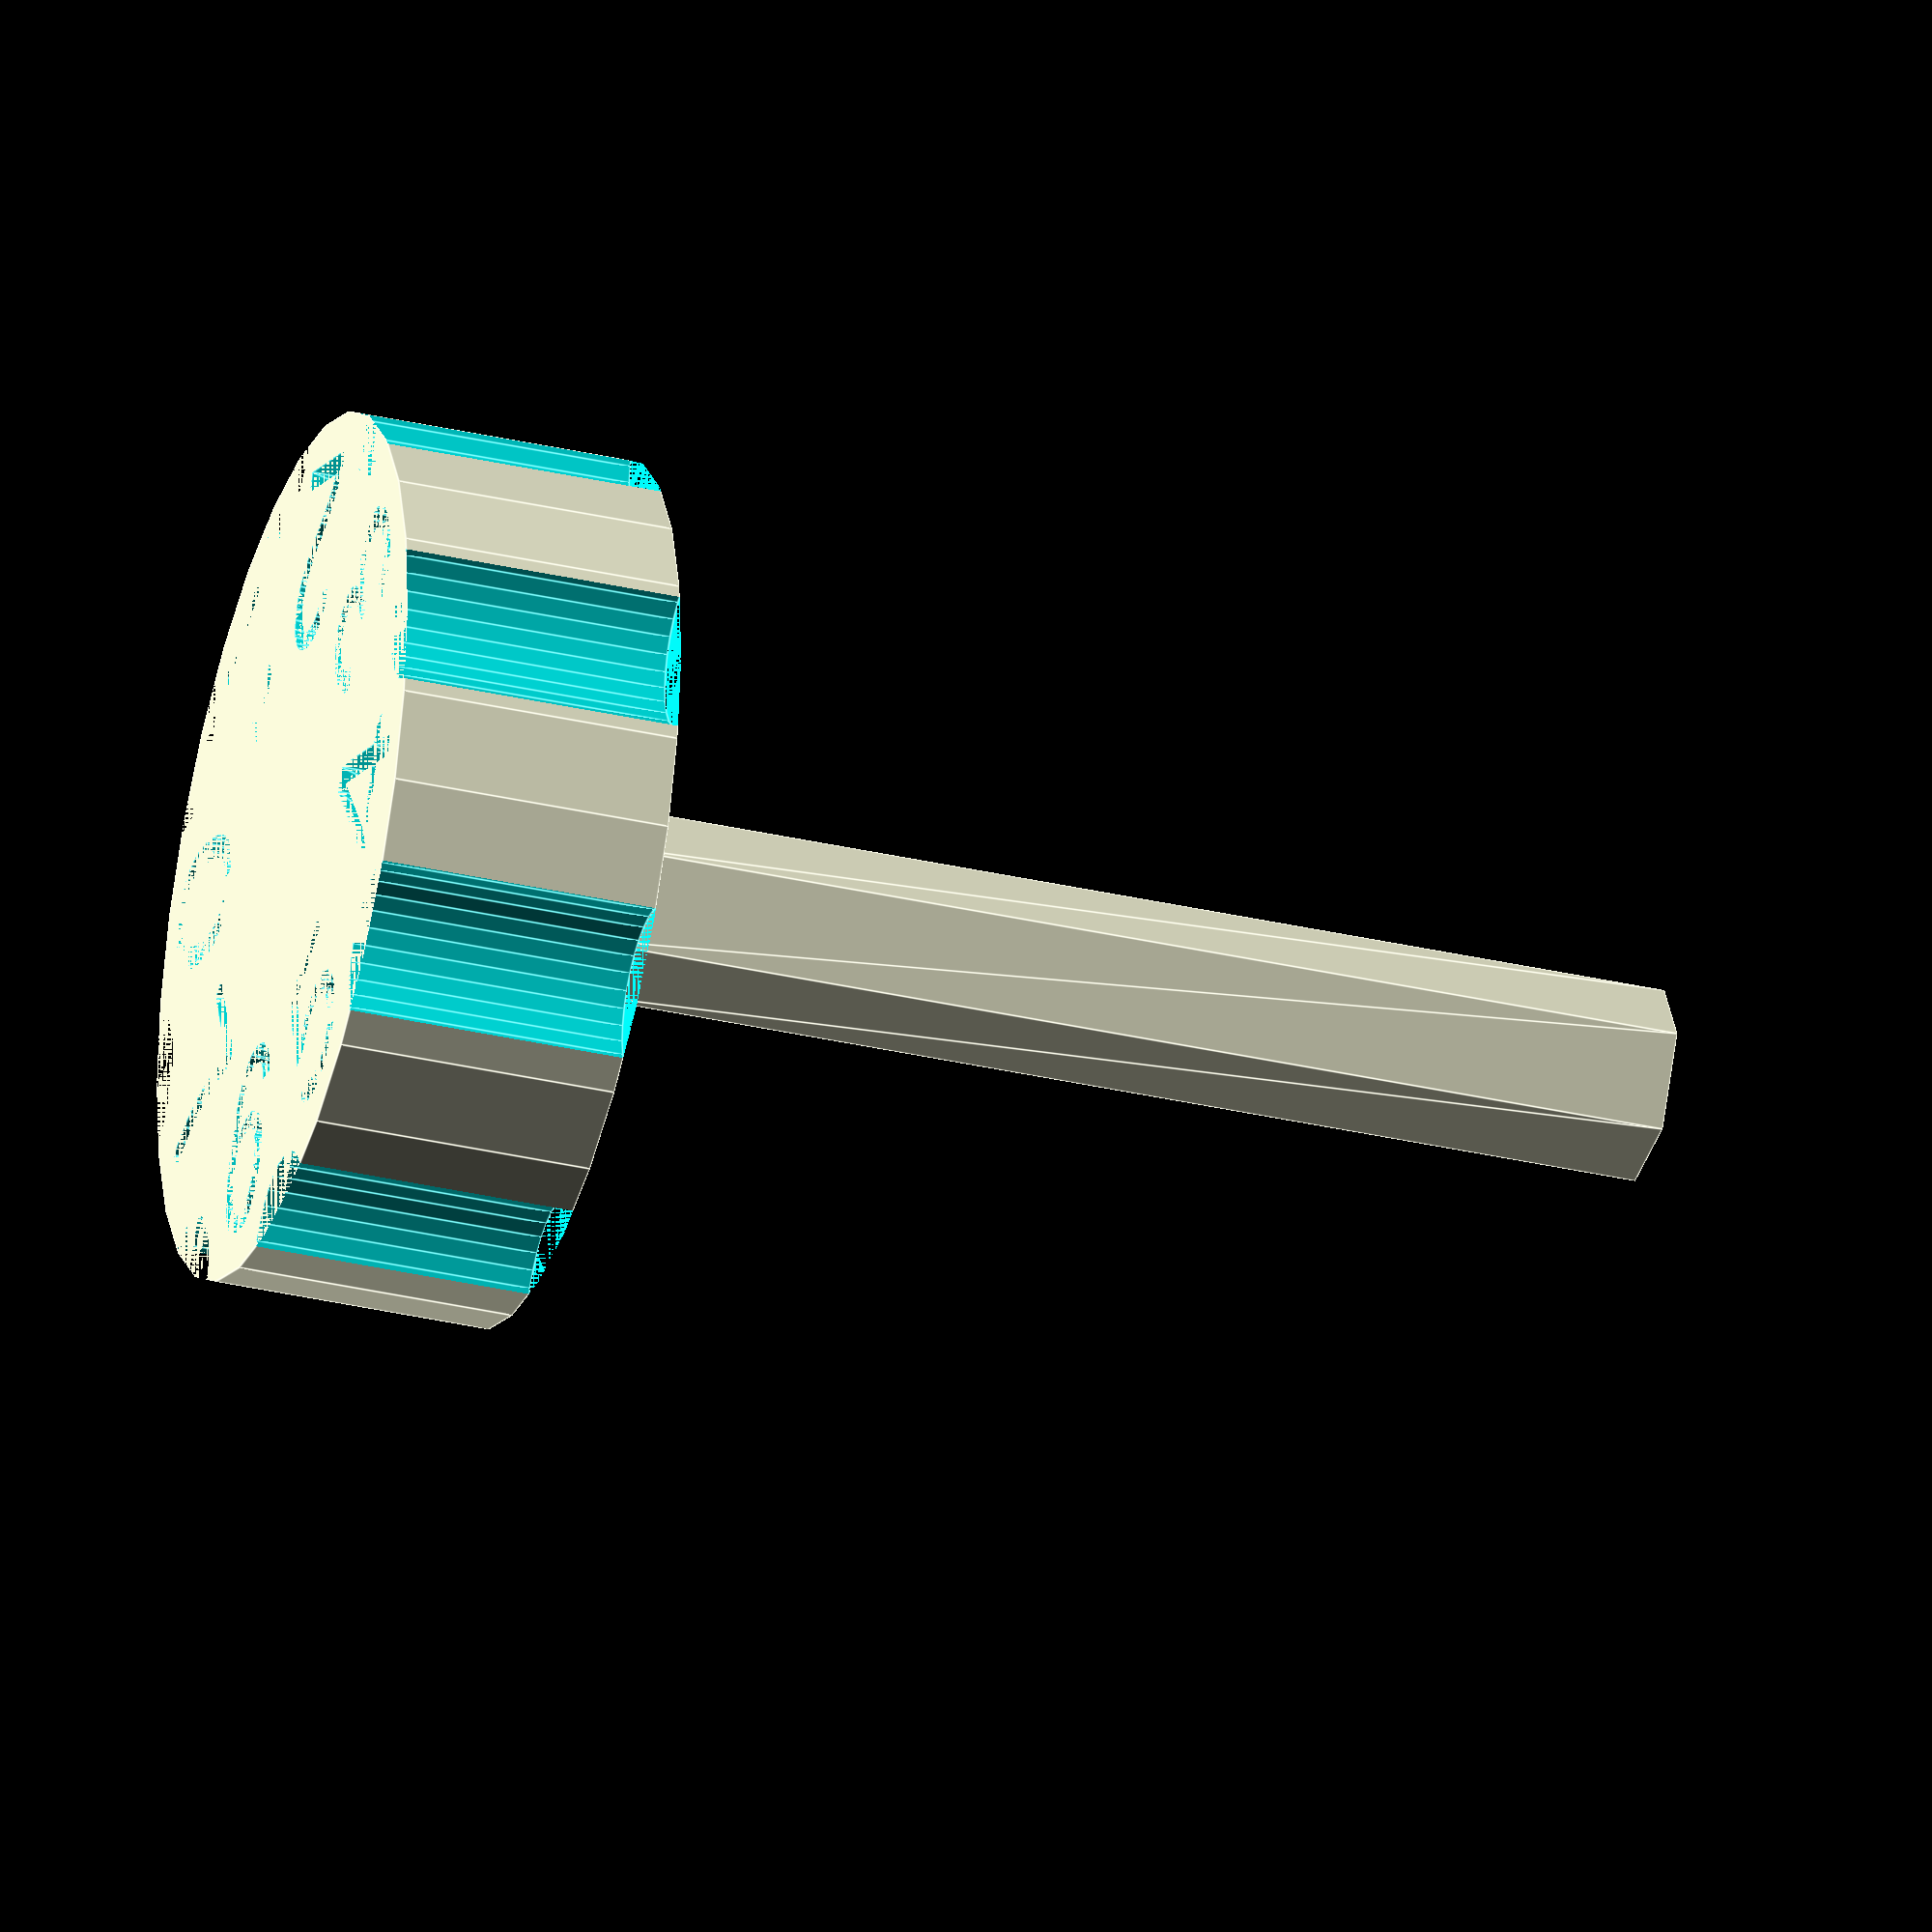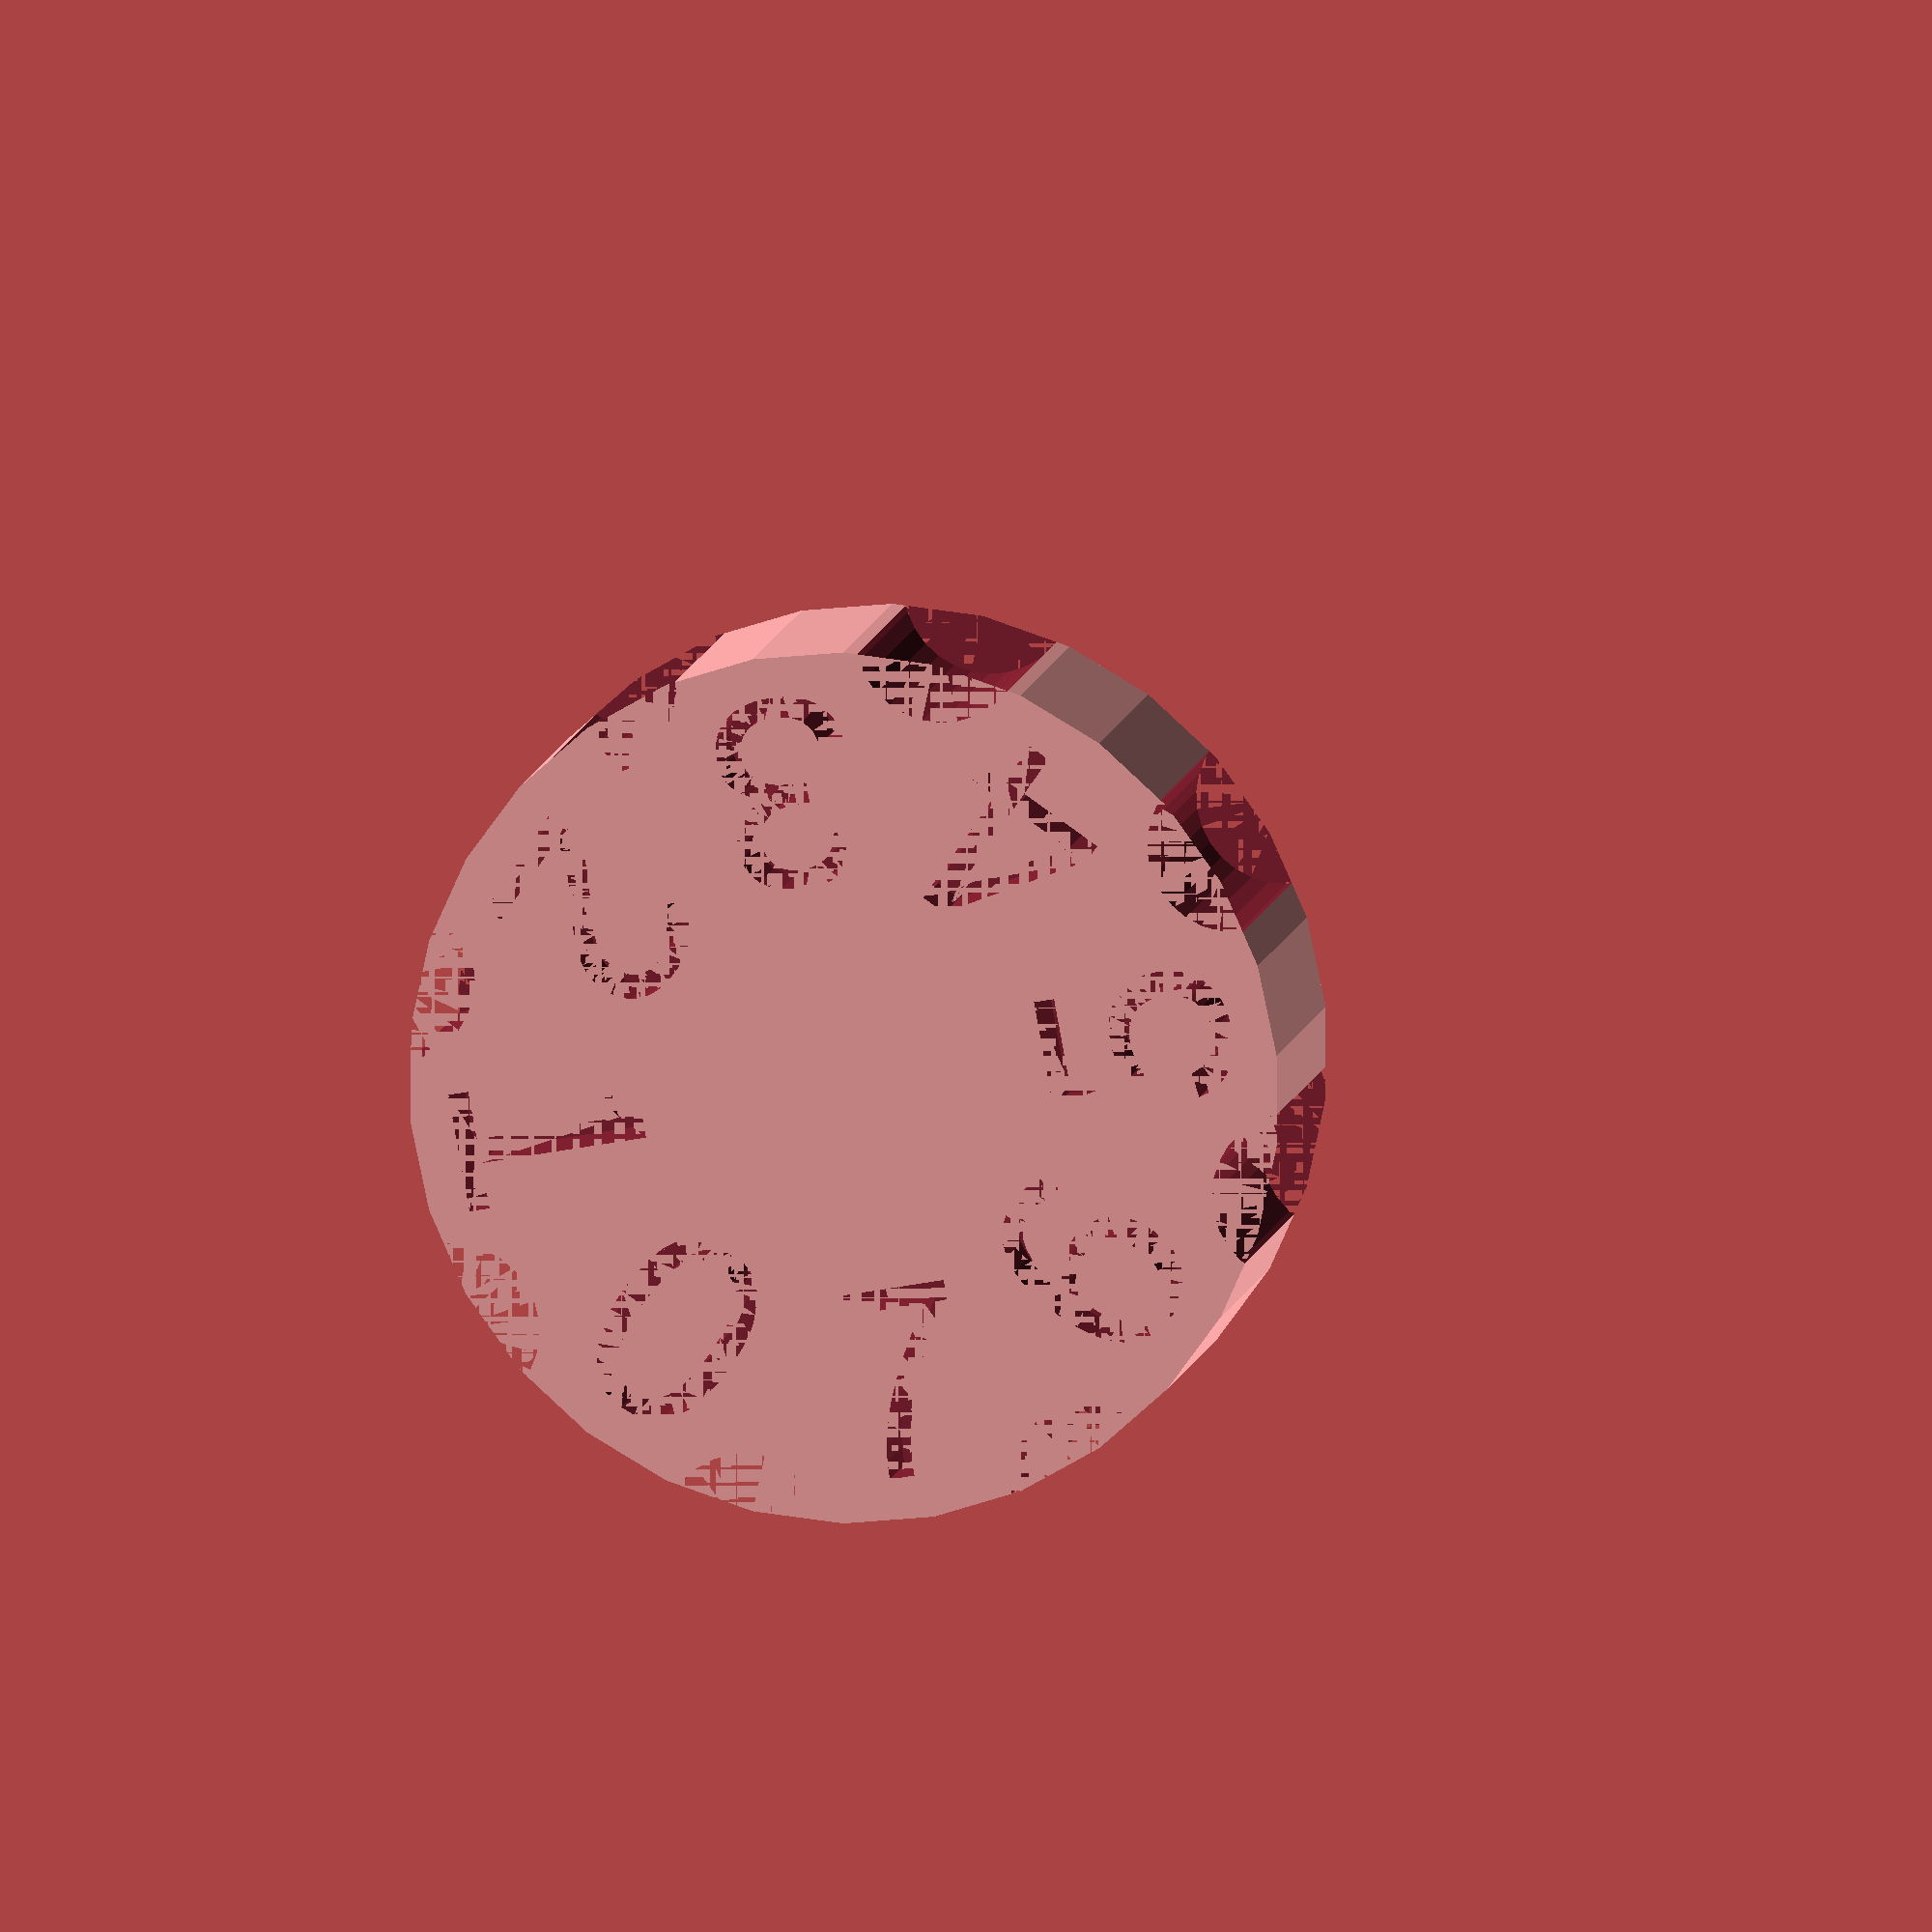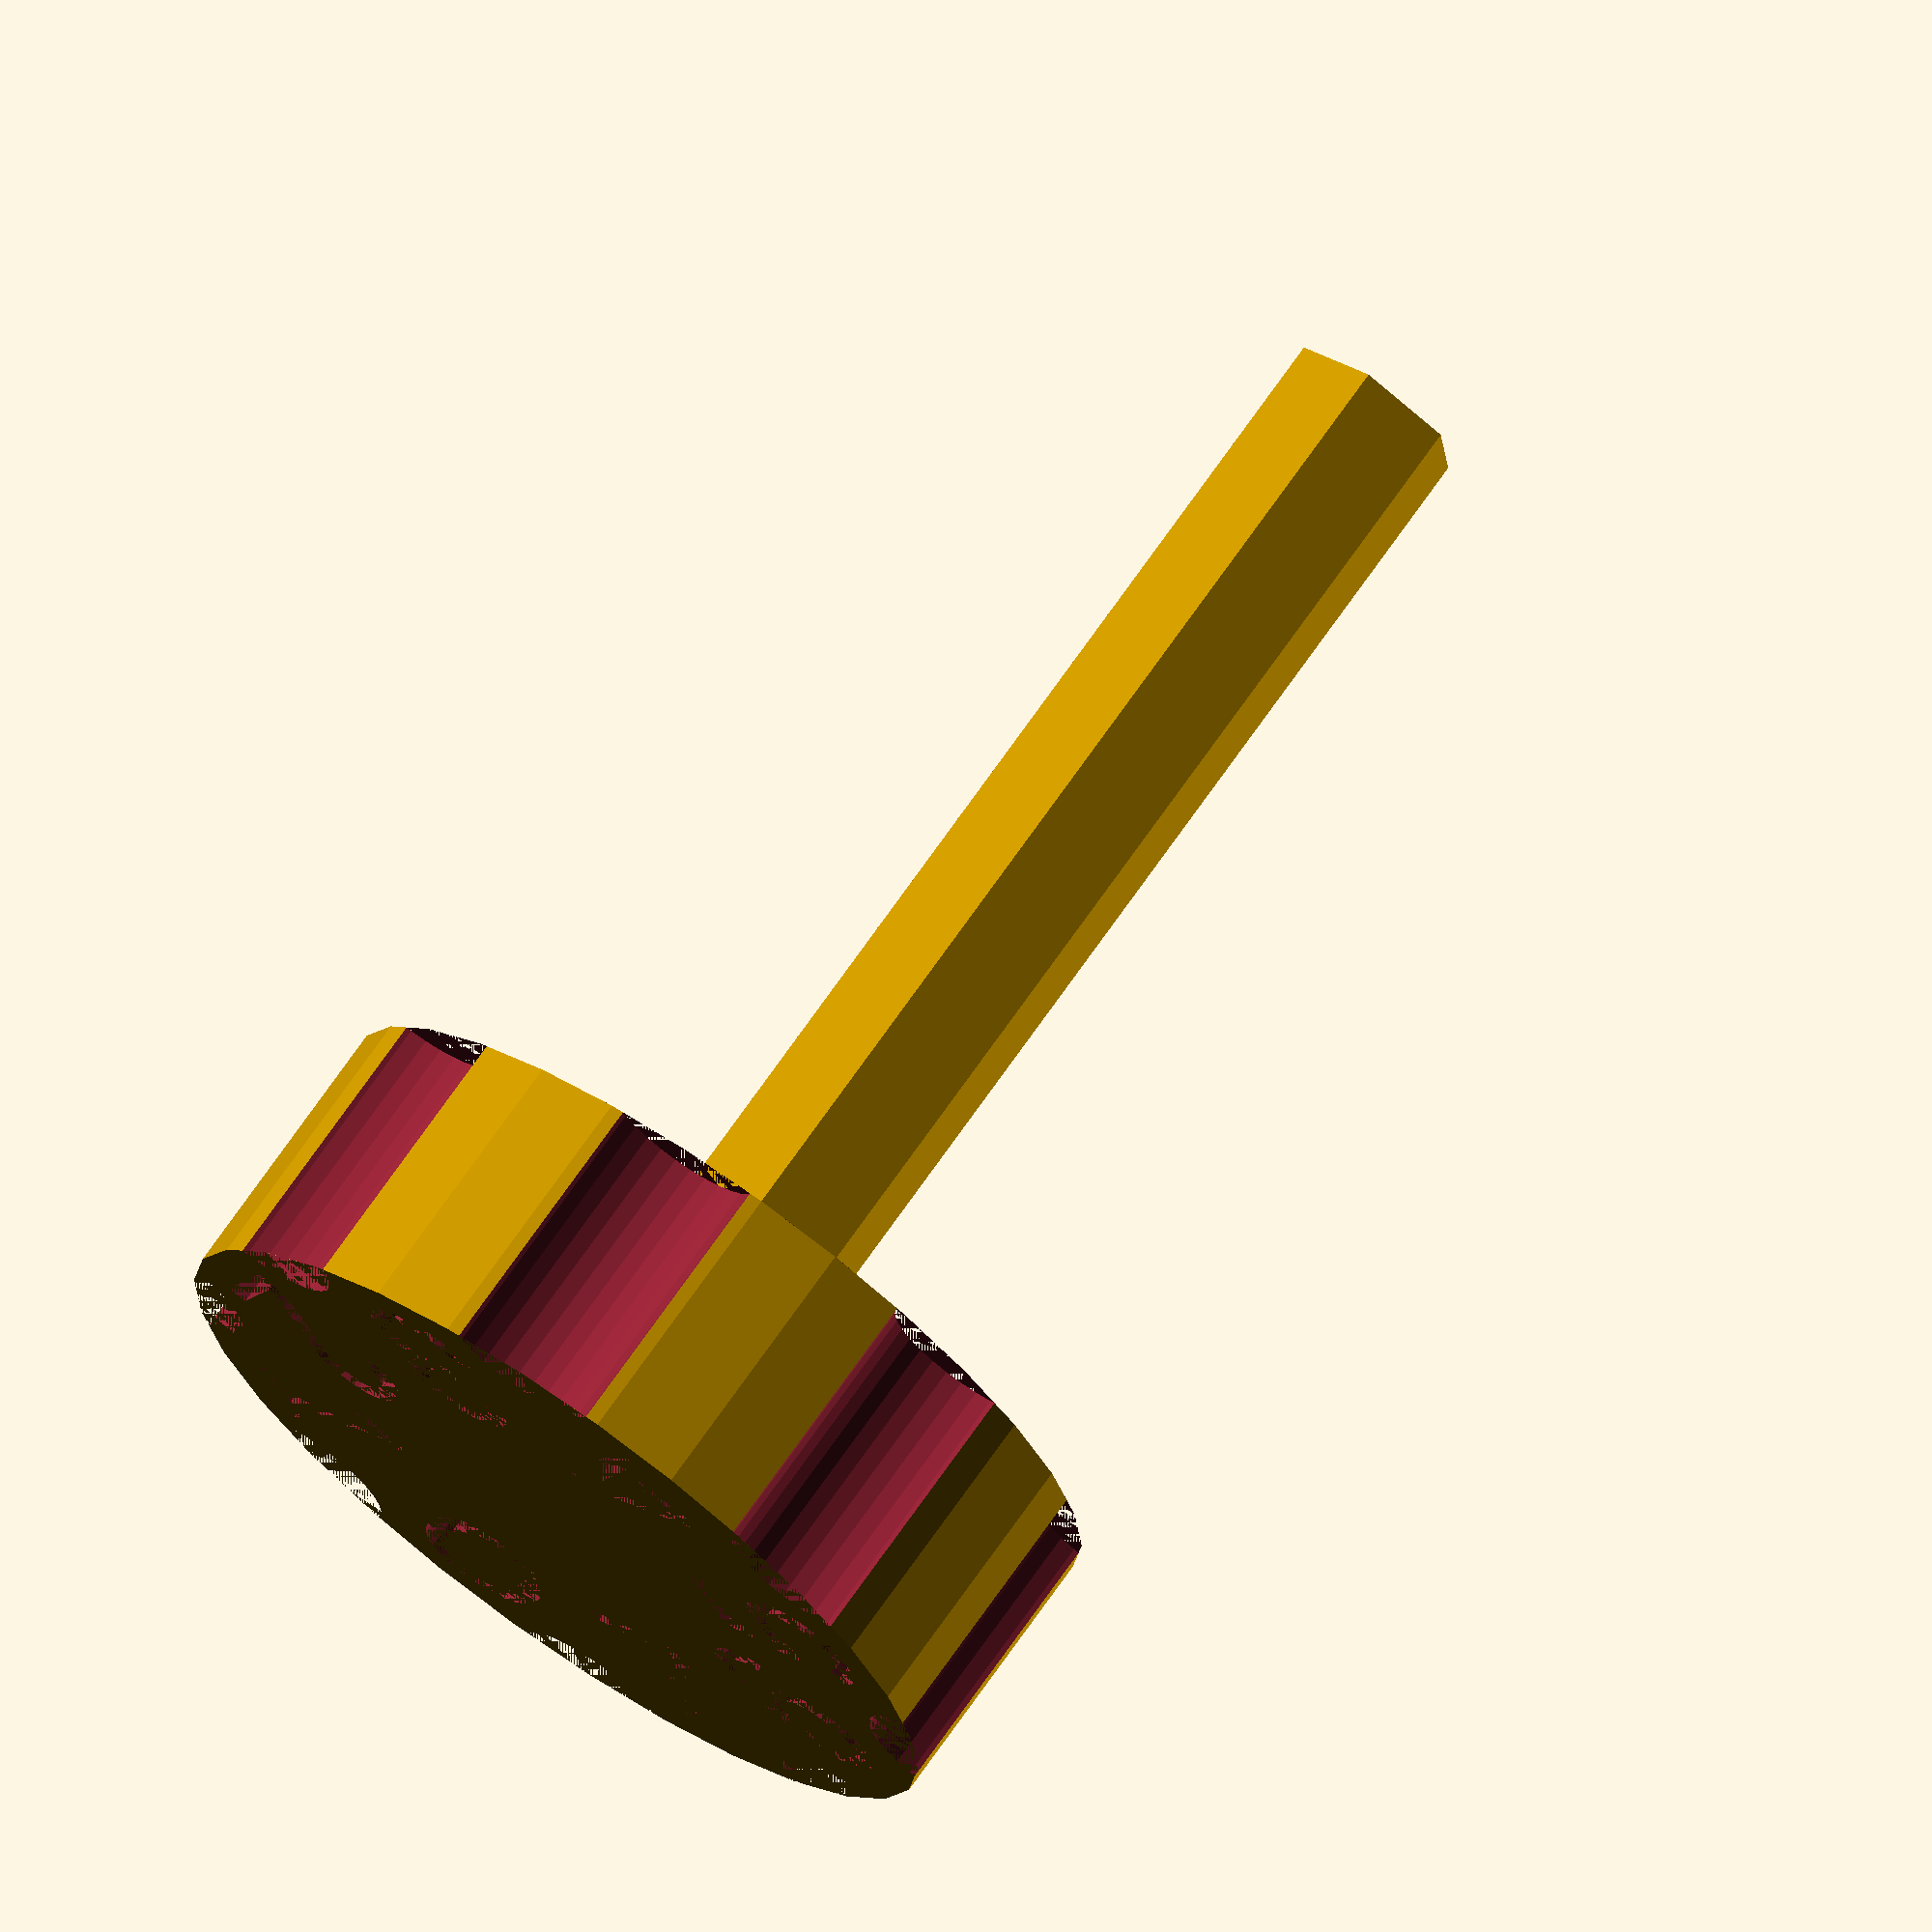
<openscad>
//Radius of the wheel
wheel_radius=15.5;

//Height of the wheel
wheel_height=10;

//Number of steps on the wheel for grip and numbers
wheel_steps=8;

//When printing steps numbers, which number to start with (offset from 0)
wheel_steps_start=0;

//Lenth of the rod
rod_length=40;

//External radius of the rod
rod_radius=3.40;

//Number of sides of the rod. Example 6 for hexagon.
rod_sides=6;

//Text size
text_size=7;

//Text Depth
text_depth=3;

//Print angles values with a 0.1 precision instead of the step numbers
text_print_angles=false;

$fn=30;

module regular_polygon(order, r=1){
 	angles=[ for (i = [0:order-1]) i*(360/order) ];
 	coords=[ for (th=angles) [r*cos(th), r*sin(th)] ];
 	polygon(coords);
 }
 
 
union() {
    translate([0,0,wheel_height]) linear_extrude(rod_length) regular_polygon(rod_sides,rod_radius);
 
     difference() {
         cylinder(wheel_height,wheel_radius,wheel_radius);
         grip_radius=2*3.14*wheel_radius/4/wheel_steps;
         grip_translate=wheel_radius+1/3*grip_radius;
         text_translate=wheel_radius*0.9;
         for(count=[0:1:wheel_steps-1]) {
             angle=360/wheel_steps*count;
             num=count+wheel_steps_start;
             rotate(angle,[0,0,1]) {
                 translate([grip_translate,0,0]) cylinder(10,grip_radius,grip_radius);
             }
             rotate(angle+360/wheel_steps/2,[0,0,1]) {
                 text_content=(text_print_angles?str(floor(10*angle)/10):str(num));
                 translate([text_translate,0,text_depth]) rotate(180,[1,0,0]) rotate(90,[0,0,1]) linear_extrude(text_depth) text(str(text_content),size=text_size,halign="center");
             }
         }
     }
 }
</openscad>
<views>
elev=216.2 azim=177.9 roll=286.5 proj=o view=edges
elev=350.0 azim=78.0 roll=189.9 proj=o view=solid
elev=106.9 azim=275.4 roll=324.9 proj=o view=solid
</views>
